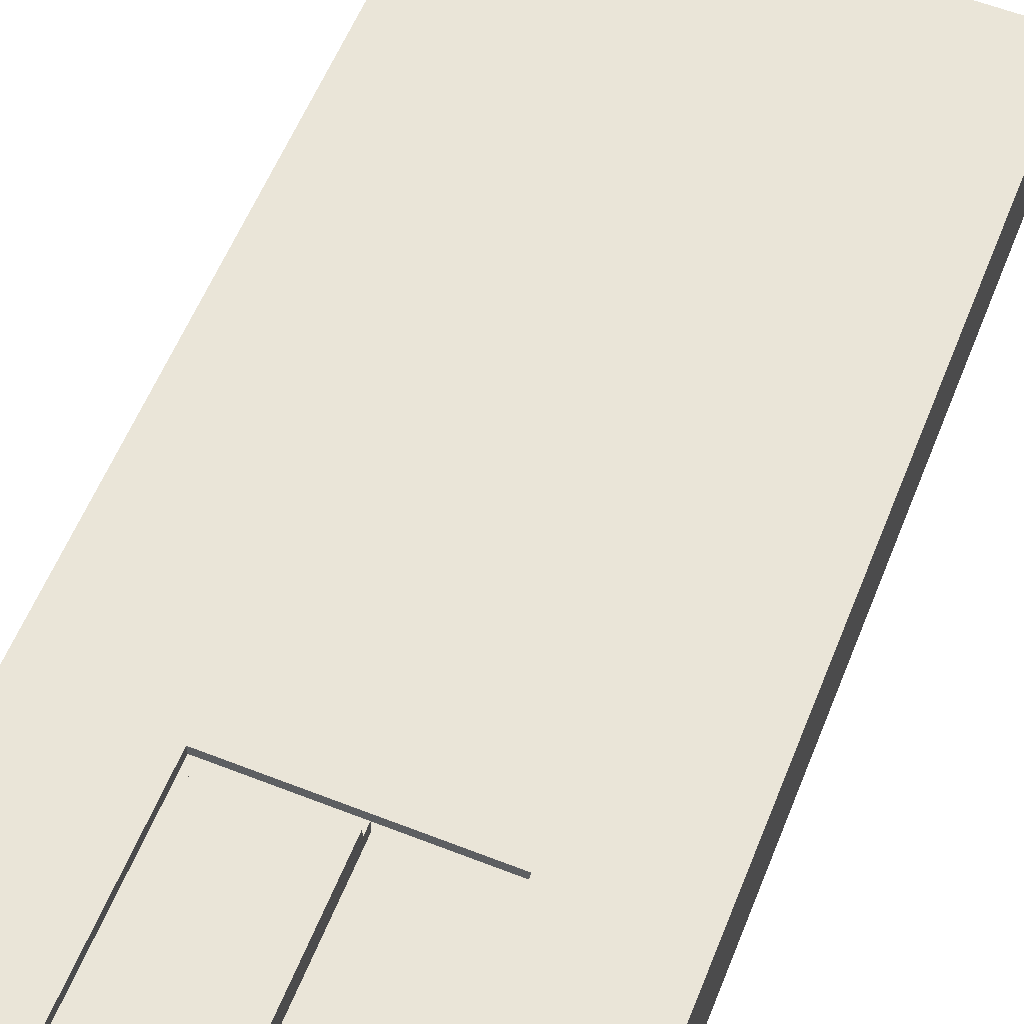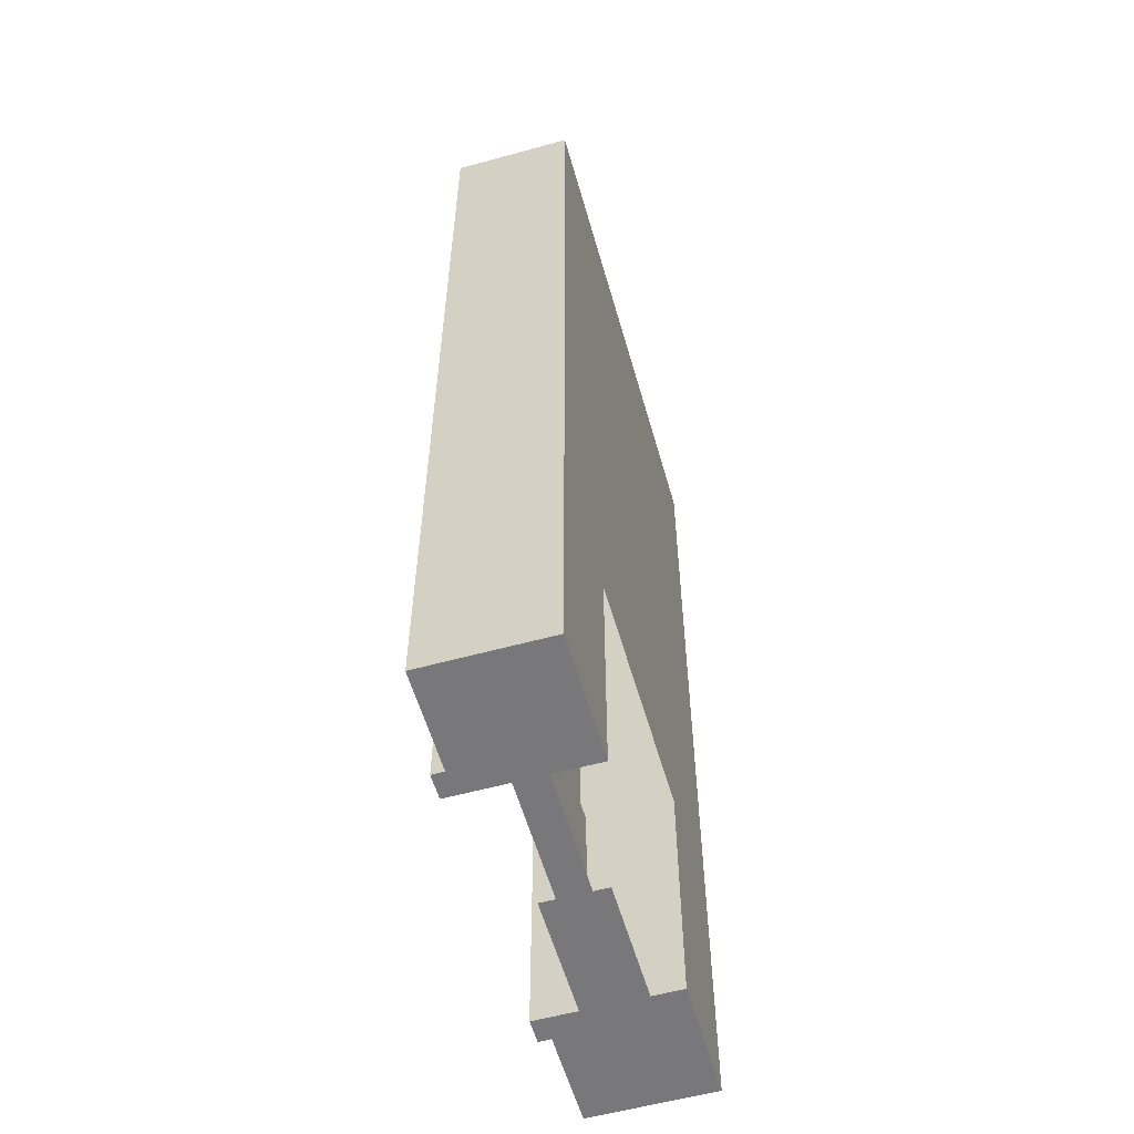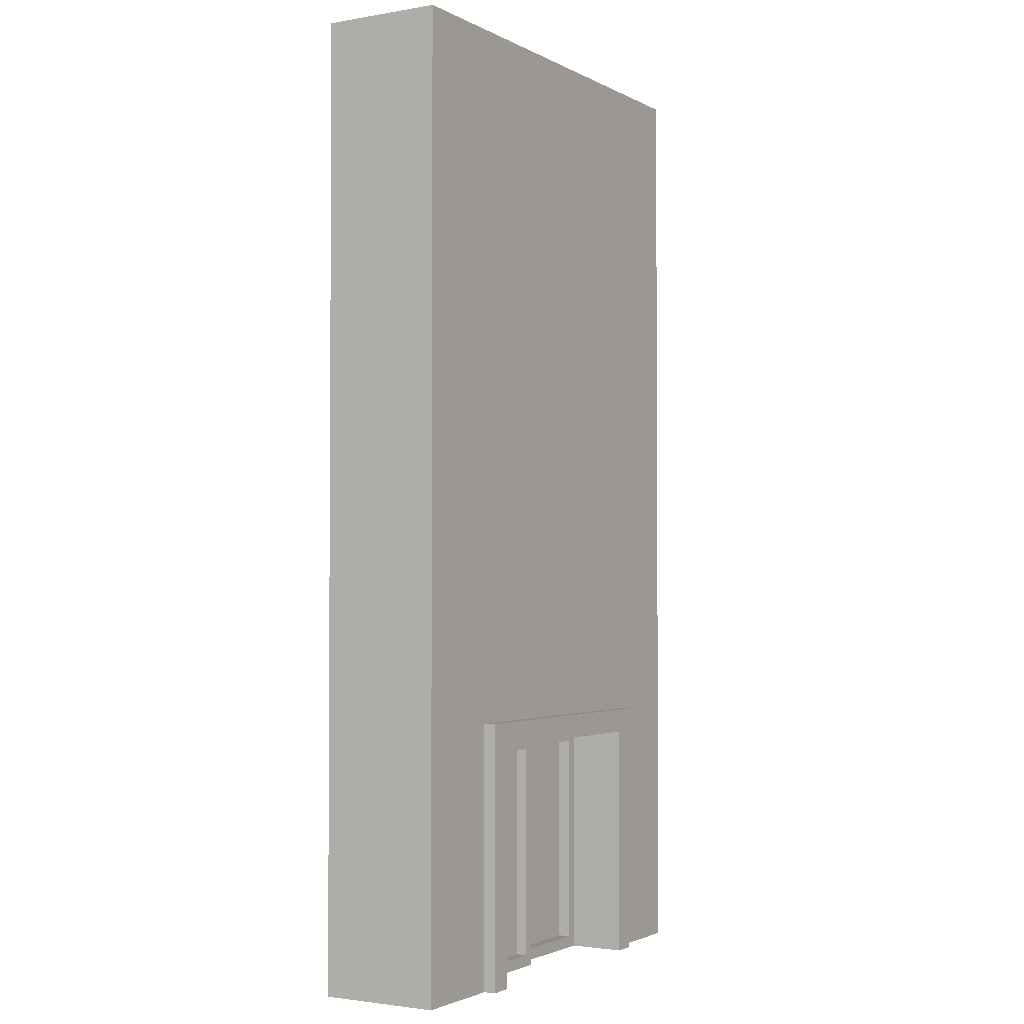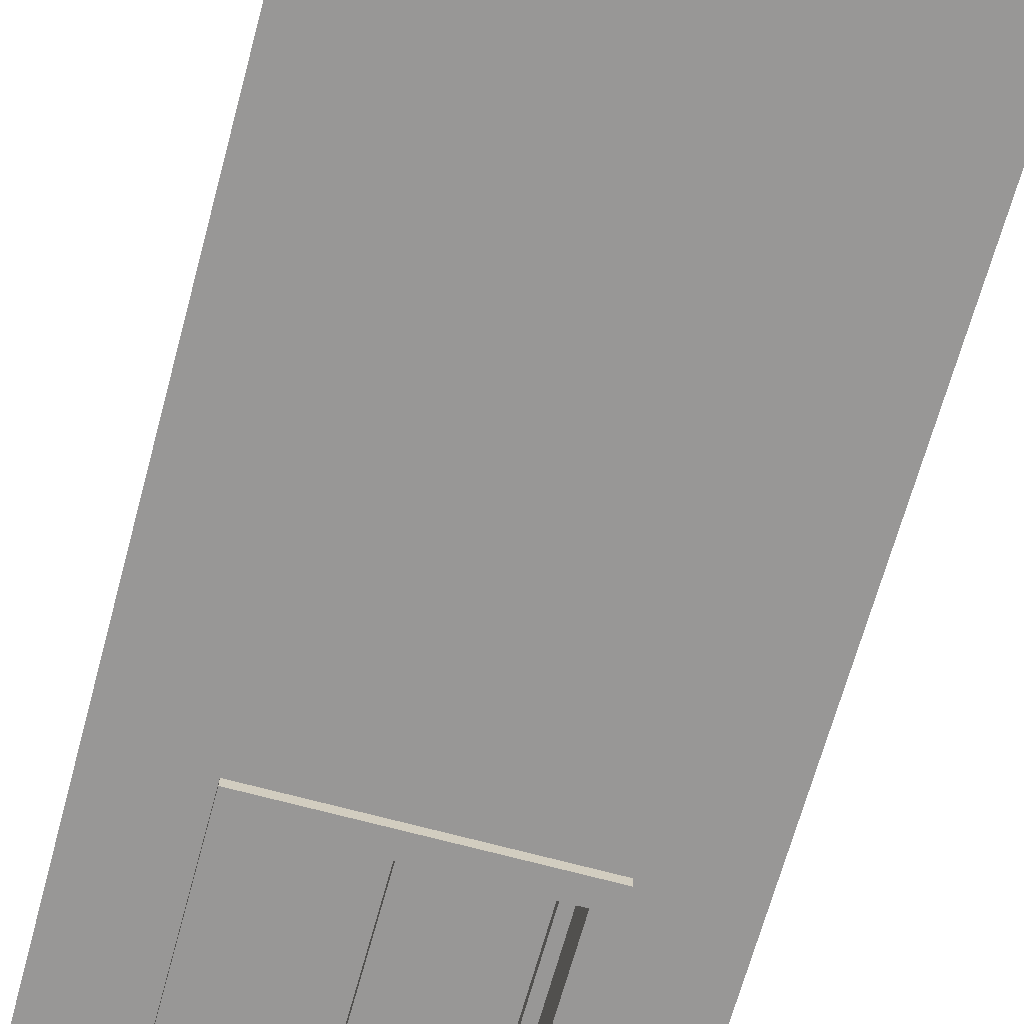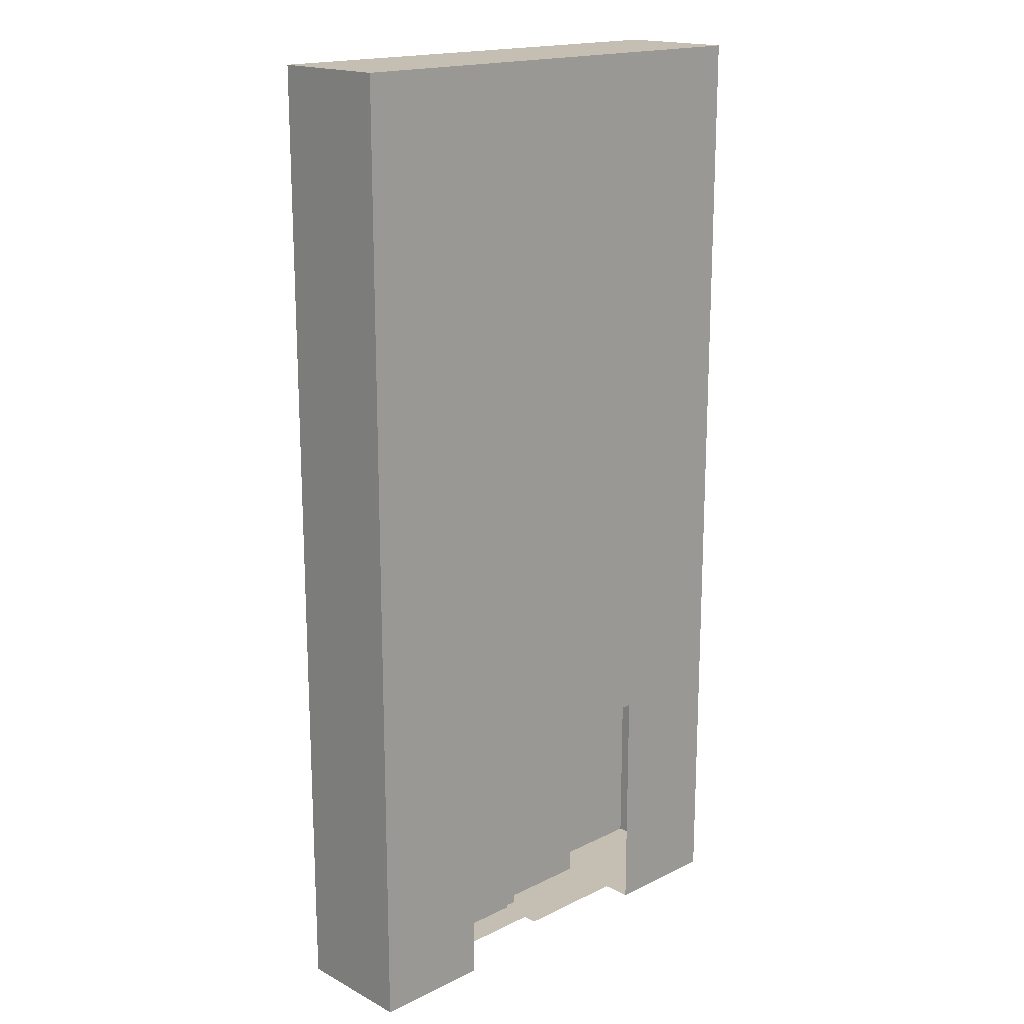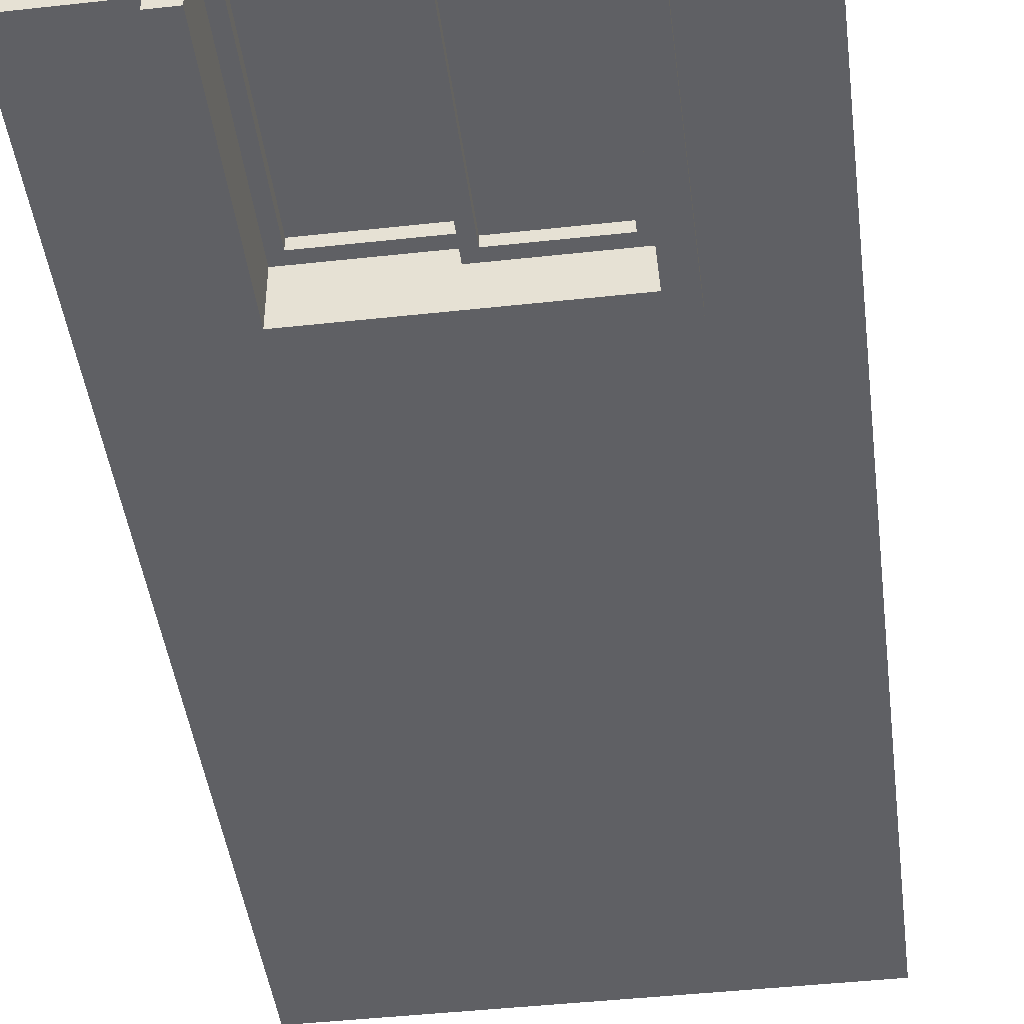
<metadata>
{"format":"obj","ext":"obj","renderer":"f3d","projection":"perspective","resolution":1024,"background":"white","views":[{"elev":59.0,"azim":21.9,"up":"+Z"},{"elev":-57.5,"azim":-74.1,"up":"+Y"},{"elev":-2.2,"azim":120.8,"up":"+Y"},{"elev":-68.3,"azim":164.7,"up":"+Z"},{"elev":17.6,"azim":-43.9,"up":"+Y"},{"elev":-44.7,"azim":7.3,"up":"+Z"}]}
</metadata>
<code>
g default
v 0 0 0
v 4 0 0
v 0 8 0
v 4 8 0
v 0 8 -1
v 4 8 -1
v 0 0 -1
v 4 0 -1
v 2 8 0
v 2 8 -1
v 1 0 0
v 1 0 -1
v 3 0 0
v 3 0 -1
v 1 2 0
v 1 2 -1
v 2 2 0
v 3 2 -1
v 3 2 0
v 0 2 -1
v 4 2 -1
v 4 2 -0
v 0 2 0
v 3 0 -0.25
v 3 0 -0.75
v 3 2 -0.25
v 3 2 -0.75
v 2 0 -0.25
v 2 0 -0.75
v 2 2 -0.75
v 2 0 -0.375
v 2 0 -0.625
v 2 2 -0.375
v 2 2 -0.625
v 1 -0 -0.375
v 1 0 -0.625
v 1 2 -0.375
v 1 2 -0.625
v 2 2 -0.25
v 2.9 0.1 -0.75
v 2.9 1.9 -0.75
v 2.1 0.1 -0.75
v 2.1 1.9 -0.75
v 2.9 0.1 -0.658
v 2.9 1.9 -0.658
v 2.1 0.1 -0.658
v 2.1 1.9 -0.658
v 2 0.1 -0.625
v 2 1.9 -0.625
v 1.1 0.1 -0.625
v 1.1 1.9 -0.625
v 2 0.1 -0.525
v 2 1.9 -0.525
v 1.1 0.1 -0.525
v 1.1 1.9 -0.525
v 3.2 2 -1
v 3.2 0 -1
v 2 2.2 -1
v 4 2.2 -1
v 0 2.2 -1
v 0.8 2 -1
v 0.8 0 -1
v 3.2 2.2 -1
v 0.8 2.2 -1
v 0.8 2 -1.1
v 0.8 2.2 -1.1
v 2 2.2 -1.1
v 2 2 -1.1
v 1 2 -1.1
v 3 0 -1.1
v 3 2 -1.1
v 3.2 2 -1.1
v 3.2 0 -1.1
v 0.8 0 -1.1
v 1 0 -1.1
v 3.2 2.2 -1.1
v 2 2 -1
v 0 0 -0.5
v 4 -0 -0.5
g initialShadingGroup plank10
f 1 11 15 23
f 3 9 10 5
f 65 66 67 68 69
f 2 79 8 21 22
f 60 23 3 5
f 9 17 19 22 4
f 10 9 4 6
f 70 71 72 73
f 7 62 12 36 78
f 27 30 77 18
f 20 61 62 7
f 21 56 63 59
f 22 19 13 2
f 23 15 17 9 3
f 13 19 26 24
f 18 14 25 27
f 25 24 28 29
f 24 26 39 28
f 45 44 46 47
f 29 28 31 32
f 28 39 33 31
f 30 29 32 34
f 32 31 35 36
f 31 33 37 35
f 53 52 54 55
f 17 39 26 19
f 17 15 37 33 39
f 27 25 40 41
f 25 29 42 40
f 29 30 43 42
f 30 27 41 43
f 41 40 44 45
f 40 42 46 44
f 42 43 47 46
f 43 41 45 47
f 34 32 48 49
f 32 36 50 48
f 36 38 51 50
f 38 34 49 51
f 49 48 52 53
f 48 50 54 52
f 50 51 55 54
f 51 49 53 55
f 57 56 21 8
f 59 63 58 10 6
f 5 10 58 64 60
f 74 65 69 75
f 76 72 71 68 67
f 60 64 61 20
f 61 64 66 65
f 64 58 67 66
f 77 16 69 68
f 14 18 71 70
f 56 57 73 72
f 57 14 70 73
f 62 61 65 74
f 16 12 75 69
f 12 62 74 75
f 63 56 72 76
f 18 77 68 71
f 58 63 76 67
f 22 59 6 4
f 22 21 59
f 7 78 1 23 20
f 20 23 60
f 12 16 38 36
f 15 11 35 37
f 78 35 11 1
f 78 36 35
f 38 16 77 30 34
f 8 79 25 14 57
f 25 79 24
f 24 79 2 13

</code>
